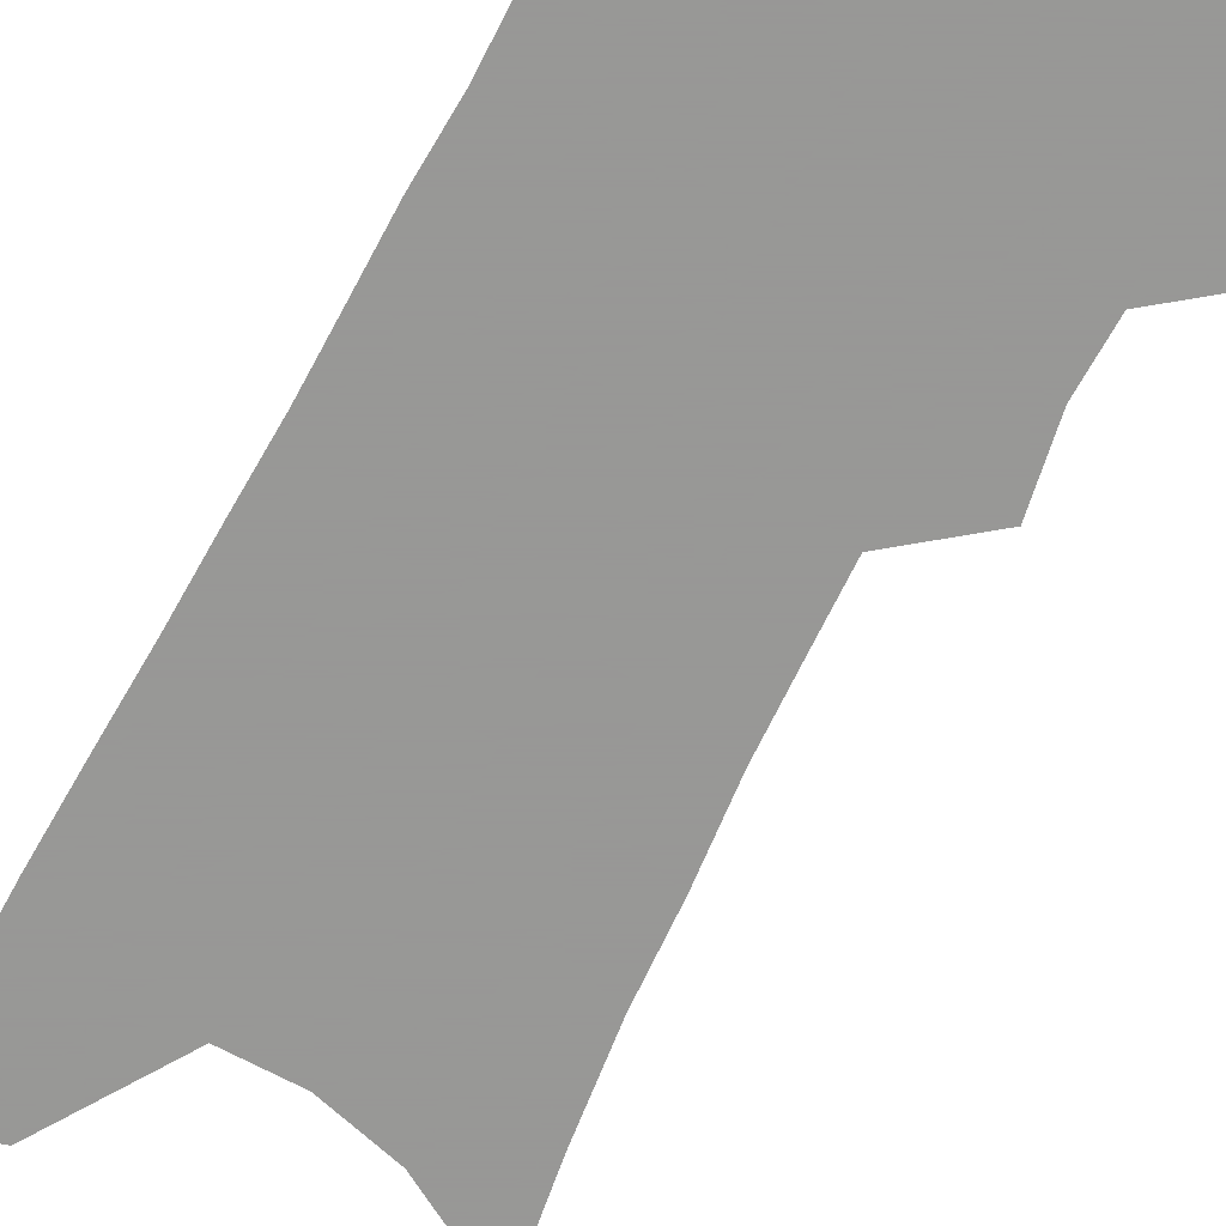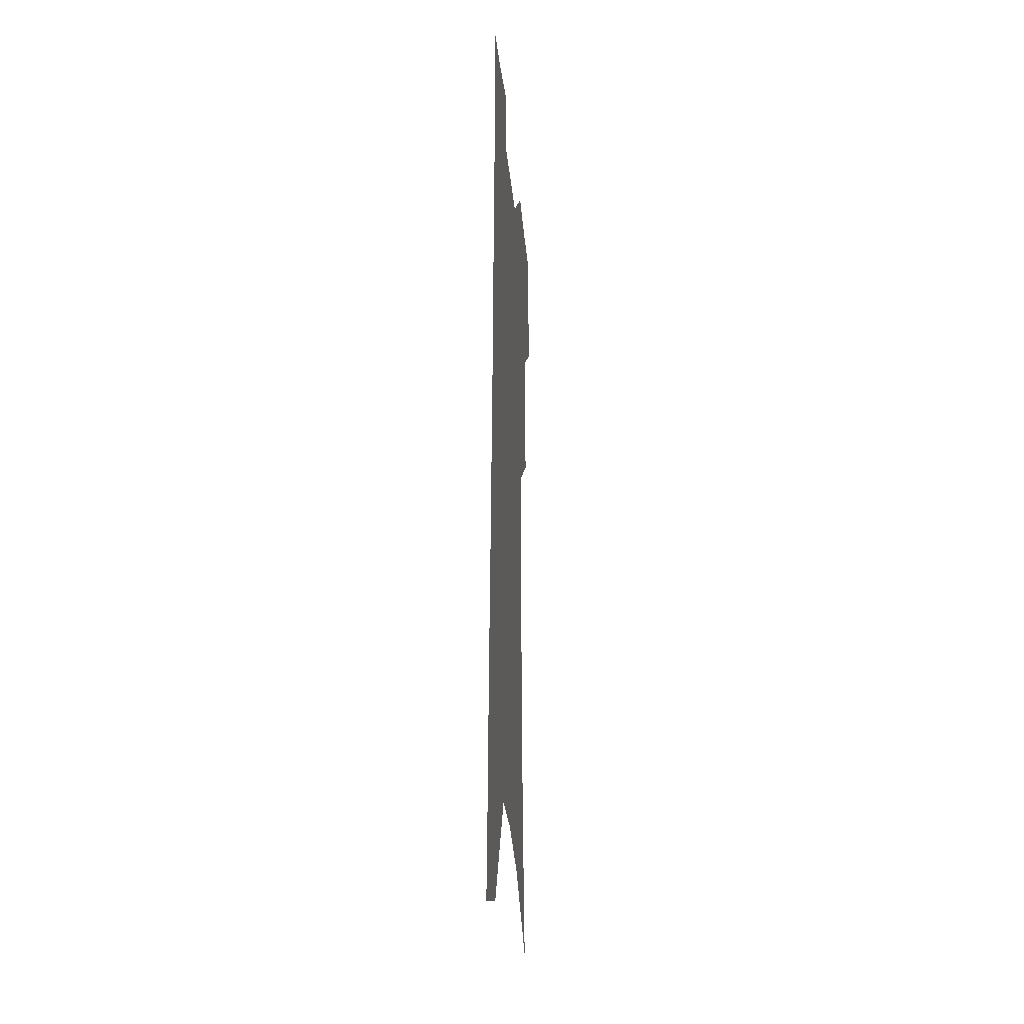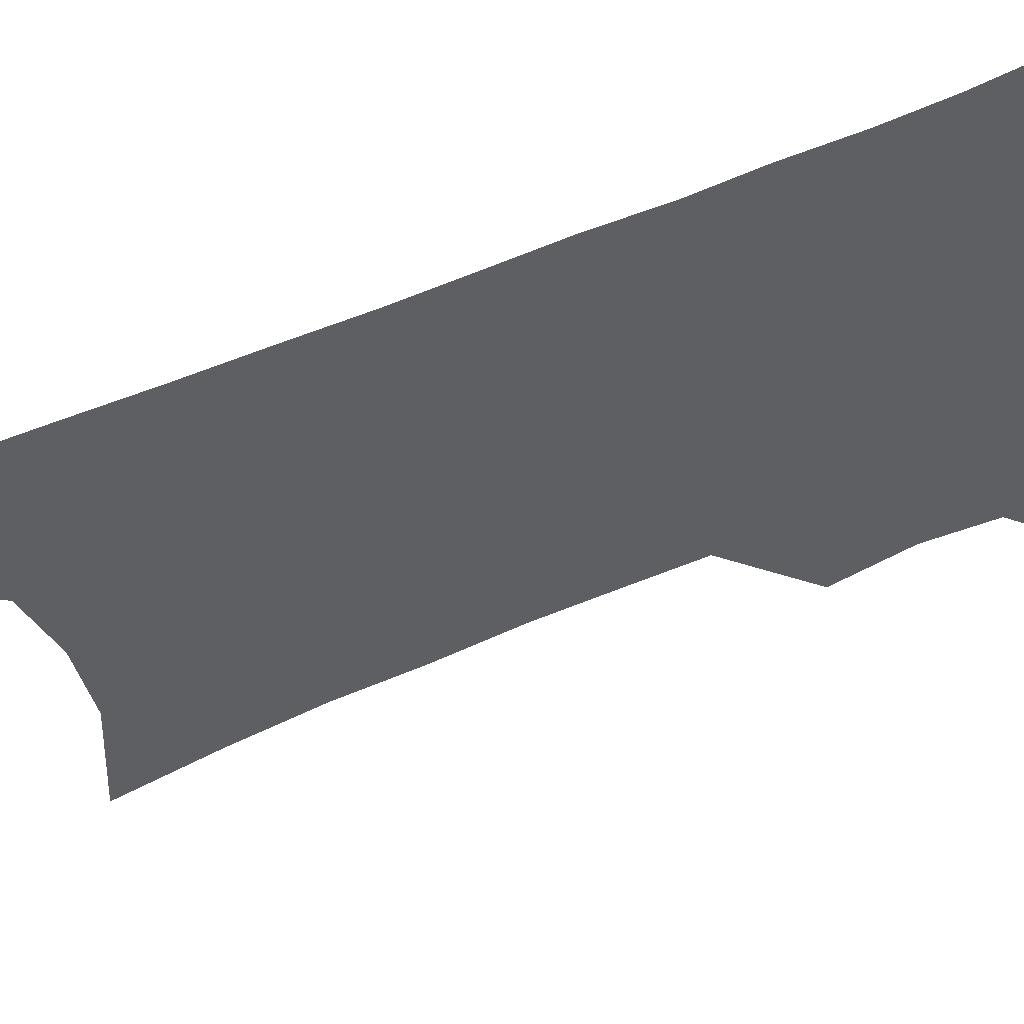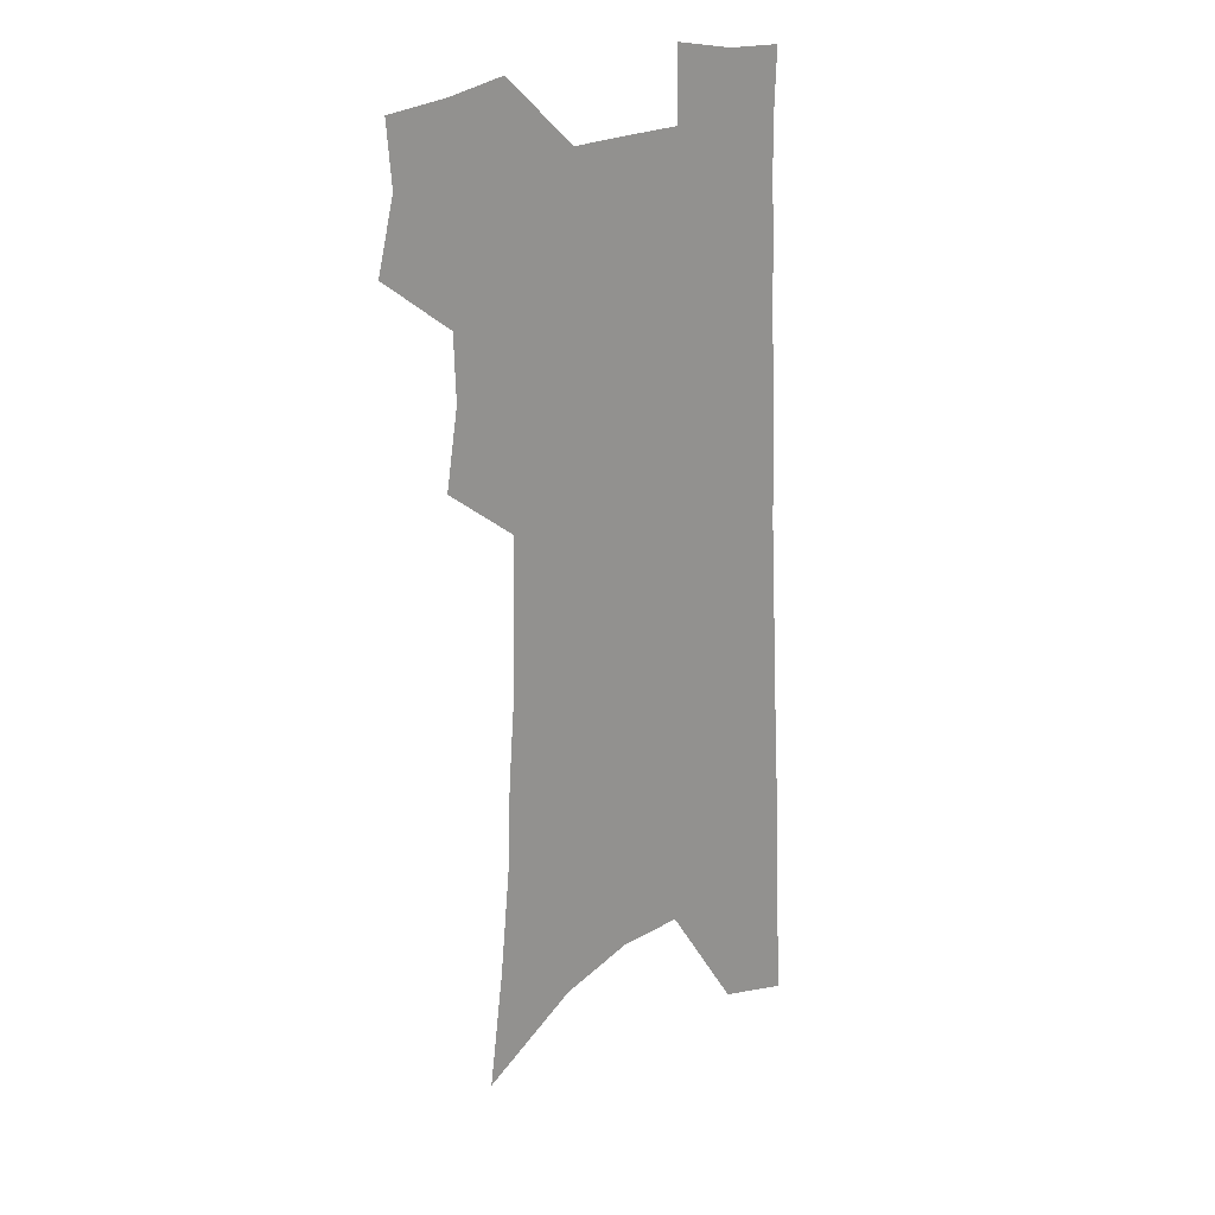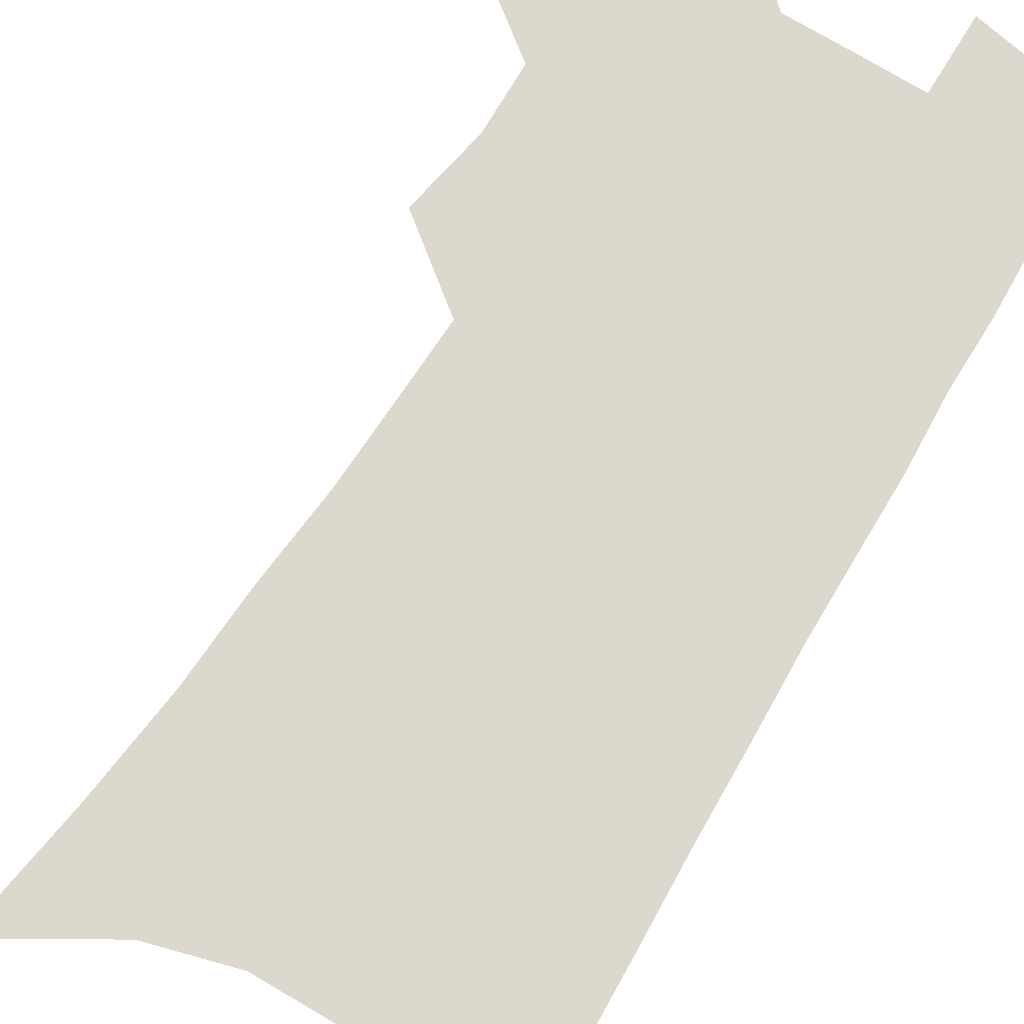
<metadata>
{"format":"obj","ext":"obj","renderer":"f3d","projection":"perspective","resolution":1024,"background":"white","views":[{"elev":-68.4,"azim":153.2,"up":"+Z"},{"elev":-26.8,"azim":95.1,"up":"+Y"},{"elev":-39.8,"azim":119.8,"up":"+Z"},{"elev":21.9,"azim":-43.0,"up":"+Y"},{"elev":72.5,"azim":32.4,"up":"+Z"}]}
</metadata>
<code>
v 489.8 500 0
v 497 528 0
v 494.8 553.2 0
v 516.4 419.5 0
v 521.6 450.9 0
v 520.6 477.1 0
v 526.4 505.5 0
v 524 530.1 0
v 520.6 555.8 0
v 530.5 172.1 0
v 536.9 220 0
v 541.1 262.1 0
v 542.5 298 0
v 545.3 334.7 0
v 546.1 366.6 0
v 546.7 396.8 0
v 550.1 428 0
v 550.2 454.7 0
v 551.6 481.5 0
v 551.9 506.7 0
v 549.9 532 0
v 545.6 560.3 0
v 571.1 197.4 0
v 572.6 237.5 0
v 573.2 273.8 0
v 573.2 307.4 0
v 574.9 342.4 0
v 575.9 374.2 0
v 576.4 403.5 0
v 576.5 430.6 0
v 576.9 457.1 0
v 577.6 482.8 0
v 578.4 507.7 0
v 576.5 532.6 0
v 601.9 206.7 0
v 601.4 242.6 0
v 601.6 279.9 0
v 601.6 313.7 0
v 601.7 345.5 0
v 602 376 0
v 602.3 406.1 0
v 602.7 433.7 0
v 602.9 459.4 0
v 602.7 483.8 0
v 602.6 508.4 0
v 601.9 533.1 0
v 630.4 207.6 0
v 629.4 246.6 0
v 628.7 281.7 0
v 628.2 314.8 0
v 627.7 346.8 0
v 628 374.4 0
v 627.3 406.4 0
v 627.3 433.2 0
v 626.9 459.6 0
v 627.4 483.8 0
v 627.1 508.9 0
v 627 533.4 0
v 626.5 563.1 0
v 662.9 158.5 0
v 660 202.5 0
v 658.1 241.6 0
v 656.4 278.1 0
v 655.9 310.8 0
v 653.9 344.7 0
v 654 373.7 0
v 654.4 401.9 0
v 652.5 431.8 0
v 652.6 457.8 0
v 652.4 483.3 0
v 651.5 508.9 0
v 651.9 533.2 0
v 653.5 558.3 0
v 695.1 149.5 0
v 692.3 191.8 0
v 691 229.5 0
v 688.8 266.7 0
v 686.6 302.3 0
v 684.9 335.7 0
v 683 367.8 0
v 682.1 397.7 0
v 681.4 426.5 0
v 679.3 455.5 0
v 679.1 481.5 0
v 677.6 507.8 0
v 677.3 532.6 0
v 678.4 557.1 0
f 6 7 1
f 1 7 2
f 7 8 2
f 2 8 3
f 8 9 3
f 16 17 4
f 4 17 5
f 17 18 5
f 5 18 6
f 18 19 6
f 6 19 7
f 19 20 7
f 7 20 8
f 20 21 8
f 8 21 9
f 21 22 9
f 10 23 11
f 23 24 11
f 11 24 12
f 24 25 12
f 12 25 13
f 25 26 13
f 13 26 14
f 26 27 14
f 14 27 15
f 27 28 15
f 15 28 16
f 28 29 16
f 16 29 17
f 29 30 17
f 17 30 18
f 30 31 18
f 18 31 19
f 31 32 19
f 19 32 20
f 32 33 20
f 20 33 21
f 33 34 21
f 21 34 22
f 23 35 24
f 35 36 24
f 24 36 25
f 36 37 25
f 25 37 26
f 37 38 26
f 26 38 27
f 38 39 27
f 27 39 28
f 39 40 28
f 28 40 29
f 40 41 29
f 29 41 30
f 41 42 30
f 30 42 31
f 42 43 31
f 31 43 32
f 43 44 32
f 32 44 33
f 44 45 33
f 33 45 34
f 45 46 34
f 35 47 36
f 47 48 36
f 36 48 37
f 48 49 37
f 37 49 38
f 49 50 38
f 38 50 39
f 50 51 39
f 39 51 40
f 51 52 40
f 40 52 41
f 52 53 41
f 41 53 42
f 53 54 42
f 42 54 43
f 54 55 43
f 43 55 44
f 55 56 44
f 44 56 45
f 56 57 45
f 45 57 46
f 57 58 46
f 60 61 47
f 47 61 48
f 61 62 48
f 48 62 49
f 62 63 49
f 49 63 50
f 63 64 50
f 50 64 51
f 64 65 51
f 51 65 52
f 65 66 52
f 52 66 53
f 66 67 53
f 53 67 54
f 67 68 54
f 54 68 55
f 68 69 55
f 55 69 56
f 69 70 56
f 56 70 57
f 70 71 57
f 57 71 58
f 71 72 58
f 58 72 59
f 72 73 59
f 60 74 61
f 74 75 61
f 61 75 62
f 75 76 62
f 62 76 63
f 76 77 63
f 63 77 64
f 77 78 64
f 64 78 65
f 78 79 65
f 65 79 66
f 79 80 66
f 66 80 67
f 80 81 67
f 67 81 68
f 81 82 68
f 68 82 69
f 82 83 69
f 69 83 70
f 83 84 70
f 70 84 71
f 84 85 71
f 71 85 72
f 85 86 72
f 72 86 73
f 86 87 73

</code>
